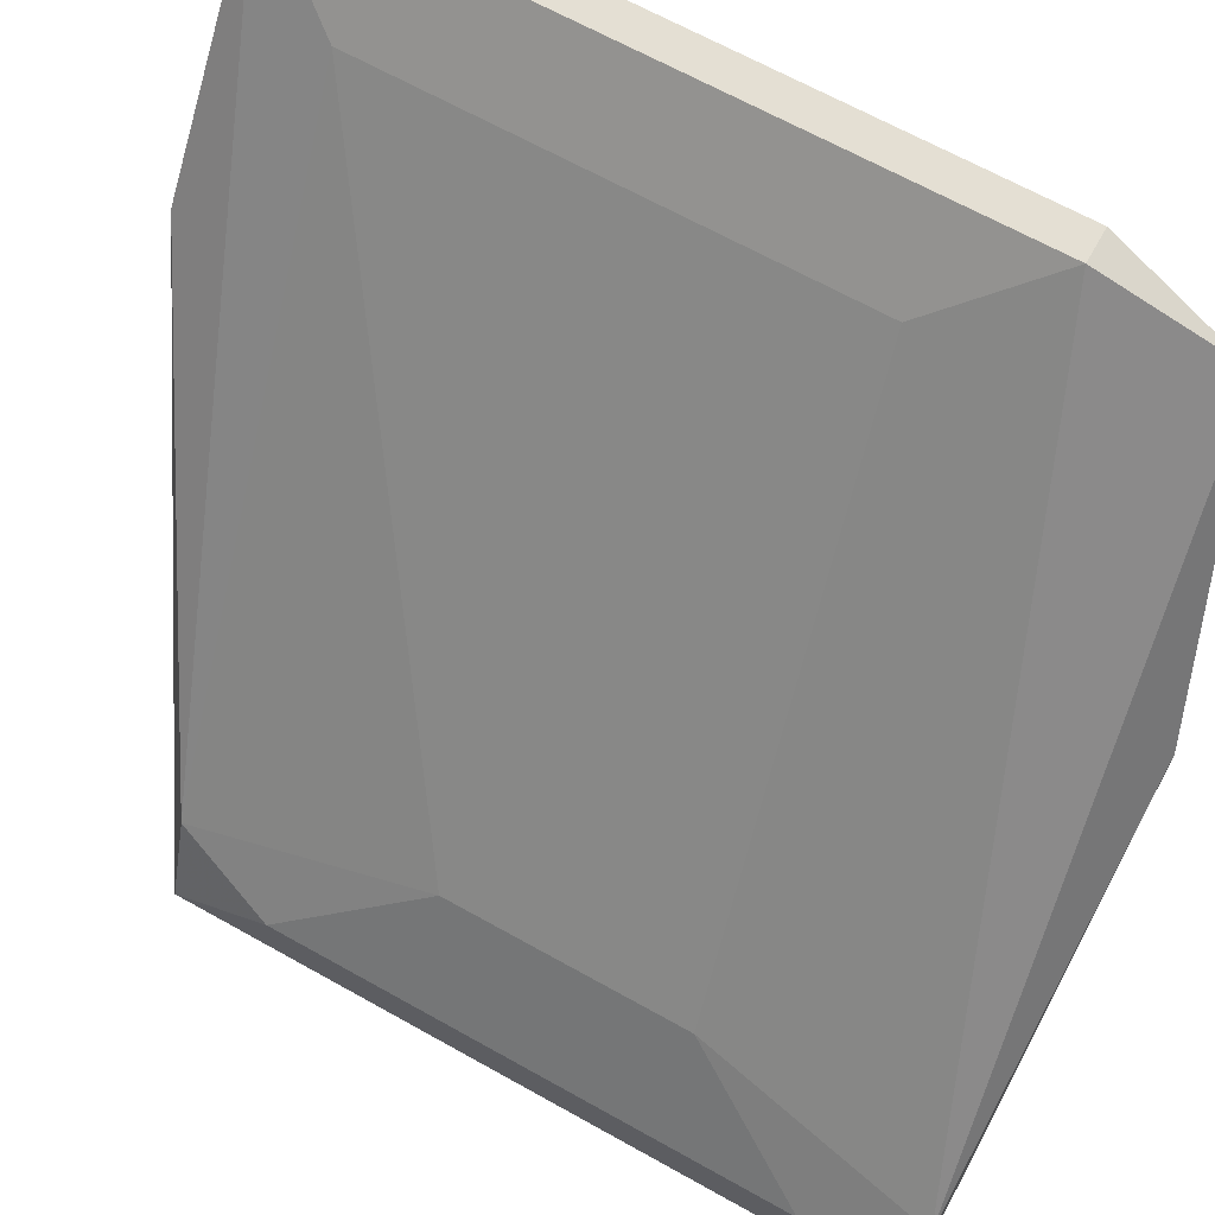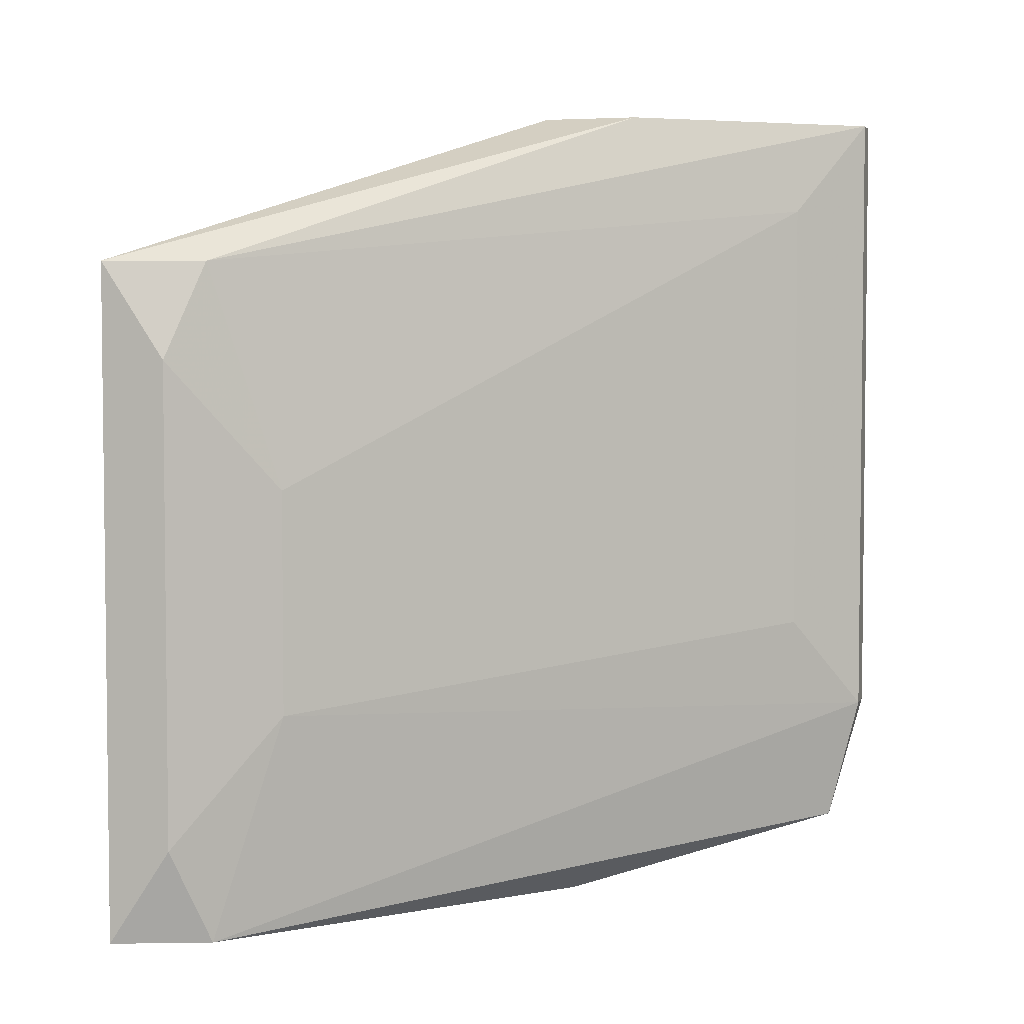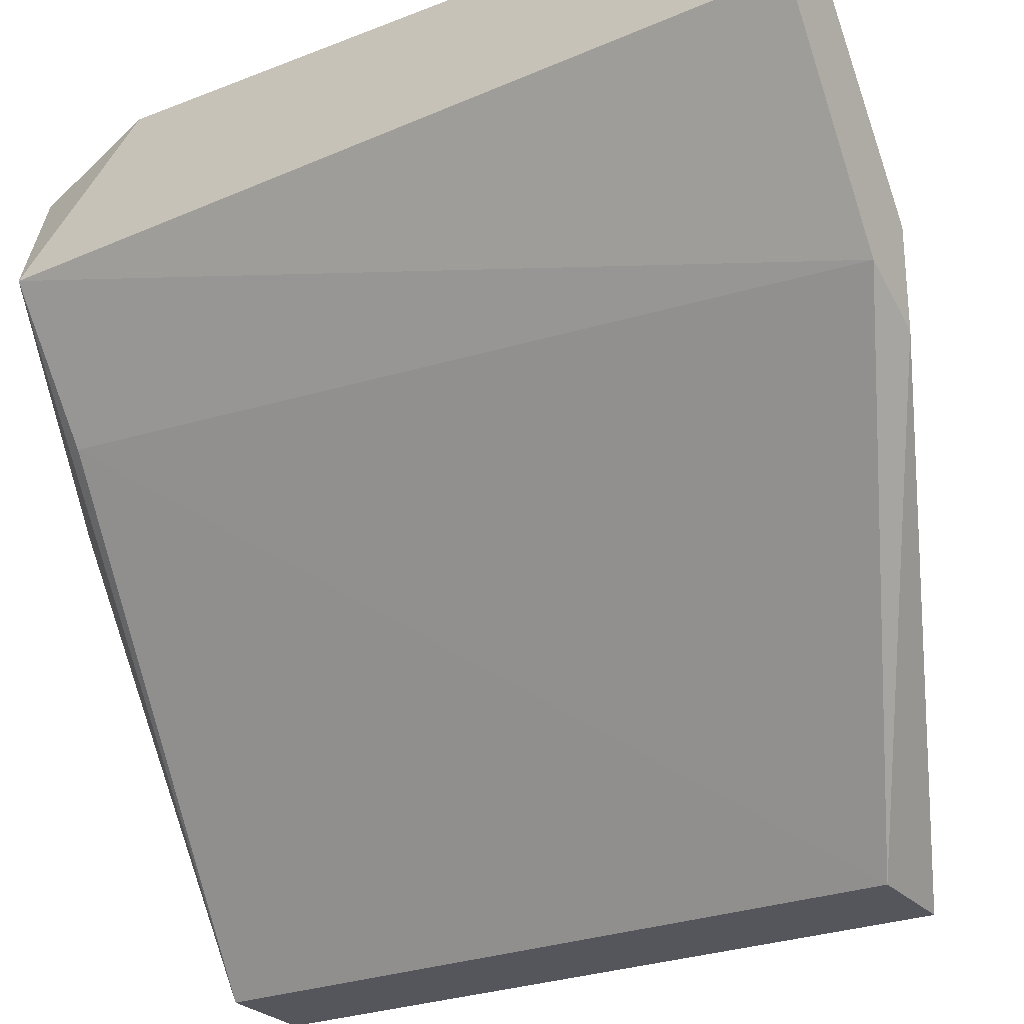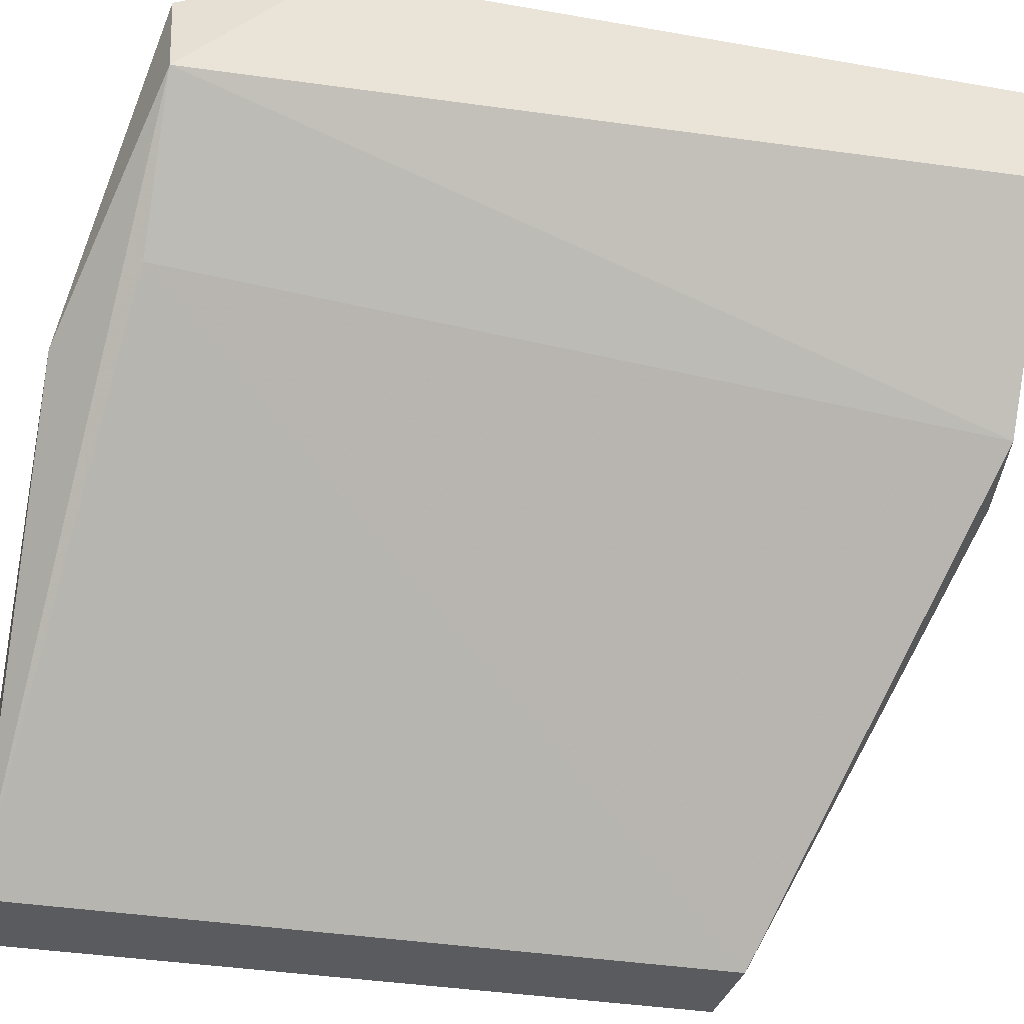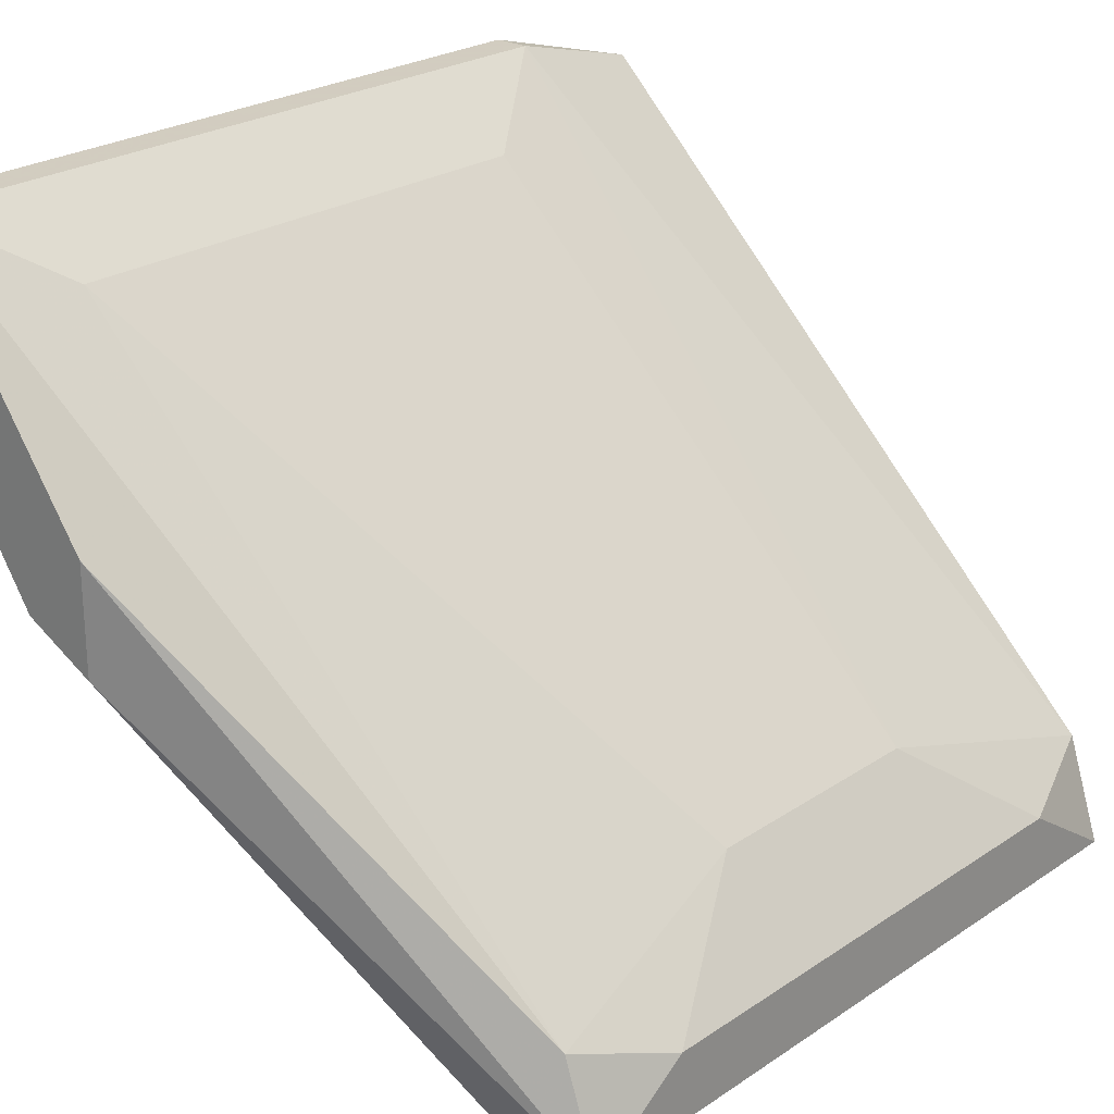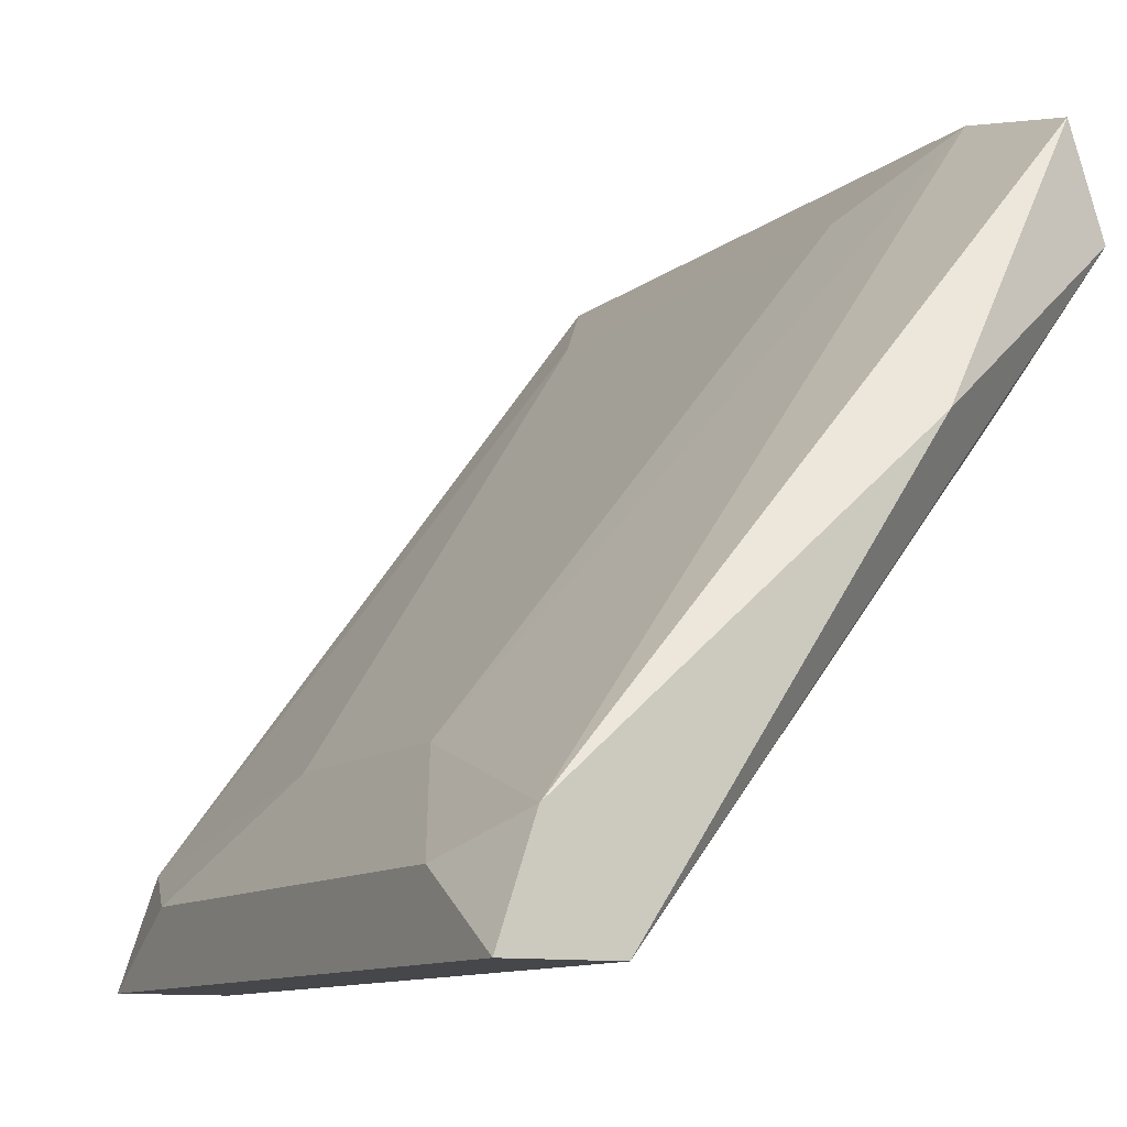
<metadata>
{"format":"obj","ext":"obj","renderer":"f3d","projection":"perspective","resolution":1024,"background":"white","views":[{"elev":66.6,"azim":119.3,"up":"+Y"},{"elev":4.1,"azim":105.9,"up":"+Z"},{"elev":-26.3,"azim":-58.3,"up":"+Y"},{"elev":-32.0,"azim":-103.9,"up":"+Y"},{"elev":24.3,"azim":42.2,"up":"+Y"},{"elev":-10.5,"azim":151.8,"up":"+Y"}]}
</metadata>
<code>
v -0.8323 0.3318 0.1984
v -0.808 0.2898 0.1476
v -0.8323 0.3186 0.152
v -0.8301 0.3163 0.205
v -0.8014 0.2943 0.1542
v -0.8014 0.2898 0.1939
v -0.8367 0.334 0.152
v -0.8389 0.3296 0.205
v -0.808 0.2898 0.1939
v -0.8036 0.2965 0.1939
v -0.8367 0.3362 0.205
v -0.8389 0.3274 0.152
v -0.8367 0.3362 0.1608
v -0.8014 0.2898 0.1476
v -0.8058 0.3009 0.163
v -0.8036 0.2965 0.1476
v -0.8256 0.3163 0.1476
v -0.8389 0.3362 0.1608
v -0.8256 0.3208 0.205
v -0.8058 0.3009 0.1785
v -0.8389 0.3362 0.205
v -0.8323 0.3318 0.1675
v -0.8014 0.2943 0.1873
v -0.8256 0.3141 0.205
f 6 19 24
f 3 2 9
f 4 3 9
f 2 6 9
f 8 4 11
f 10 1 11
f 2 3 12
f 3 4 12
f 4 8 12
f 11 1 13
f 6 2 14
f 5 6 14
f 13 15 16
f 7 13 16
f 14 2 16
f 5 14 16
f 15 5 16
f 2 12 17
f 12 7 17
f 16 2 17
f 7 16 17
f 7 12 18
f 12 8 18
f 13 7 18
f 11 13 18
f 6 10 19
f 10 11 19
f 11 4 19
f 1 10 20
f 15 1 20
f 5 15 20
f 8 11 21
f 18 8 21
f 11 18 21
f 13 1 22
f 1 15 22
f 15 13 22
f 6 5 23
f 10 6 23
f 20 10 23
f 5 20 23
f 4 9 24
f 9 6 24
f 19 4 24

</code>
